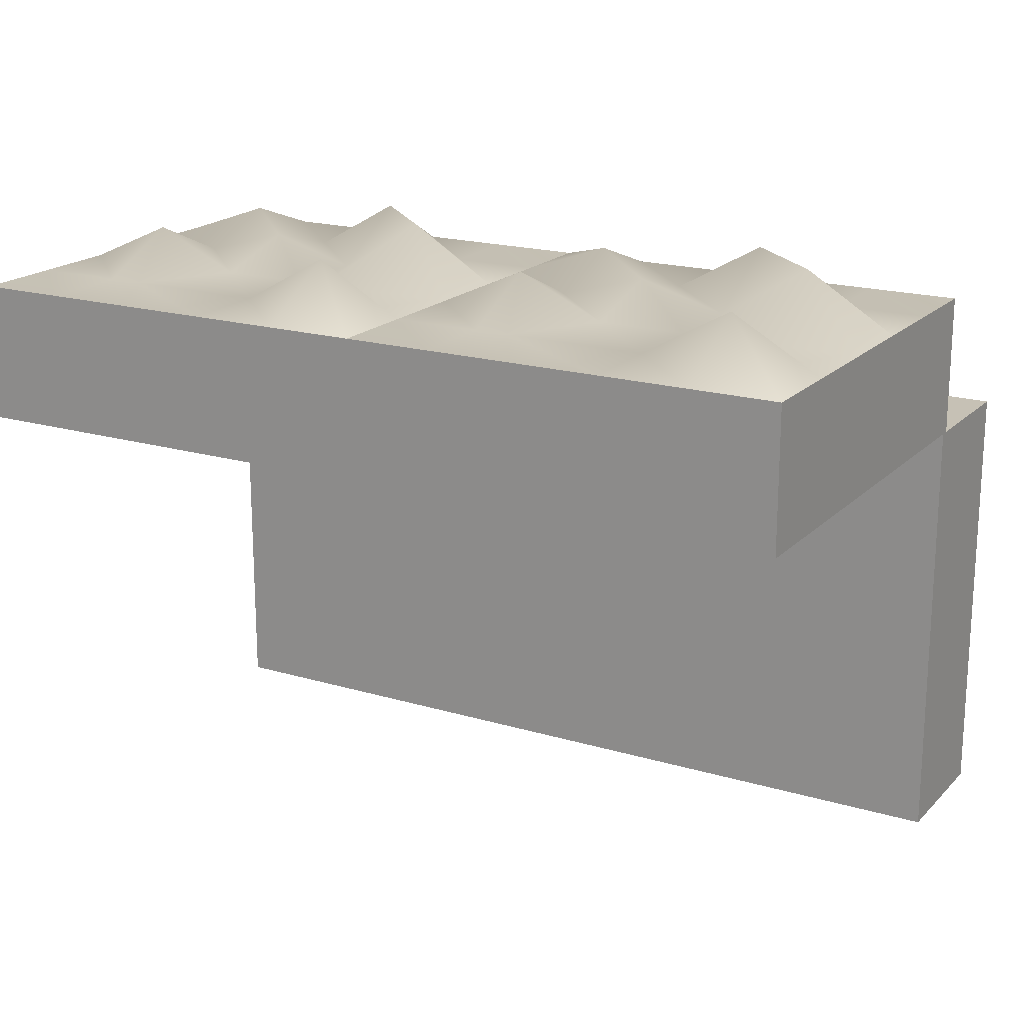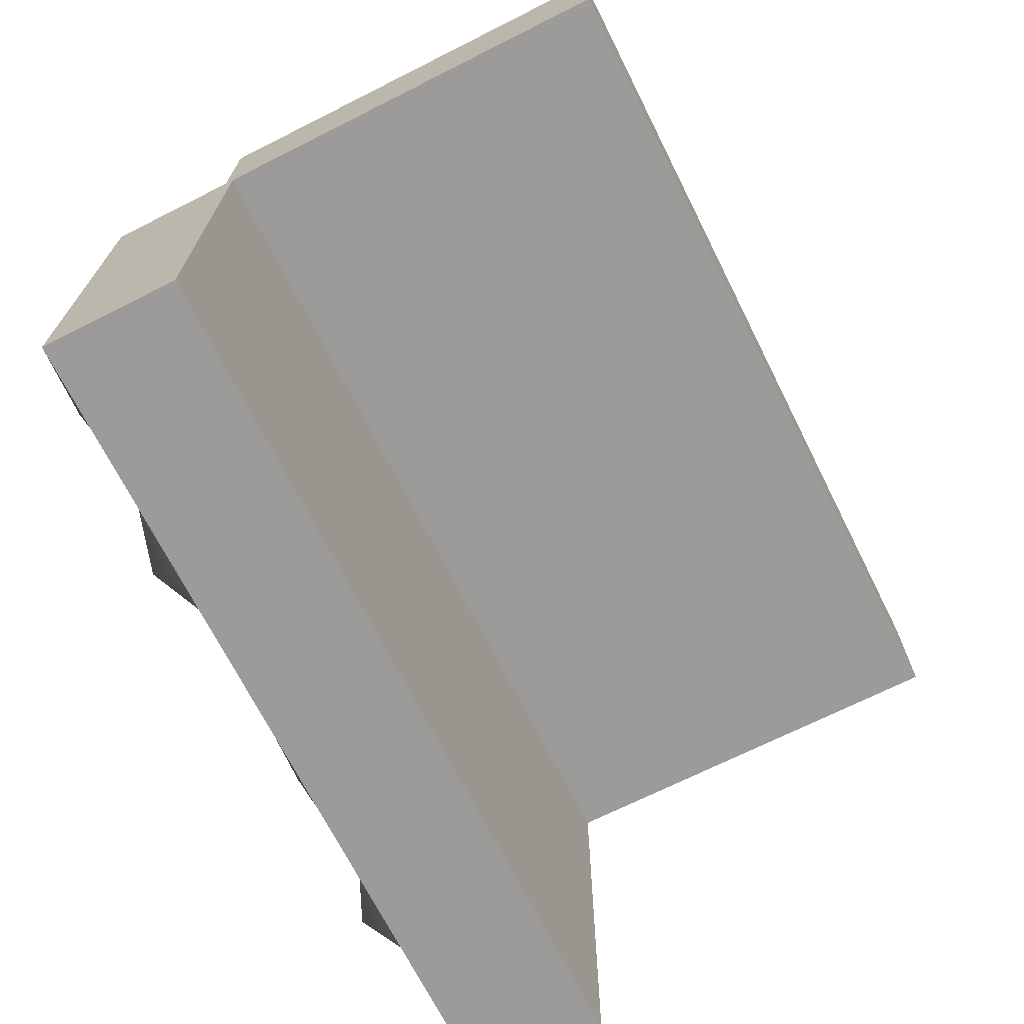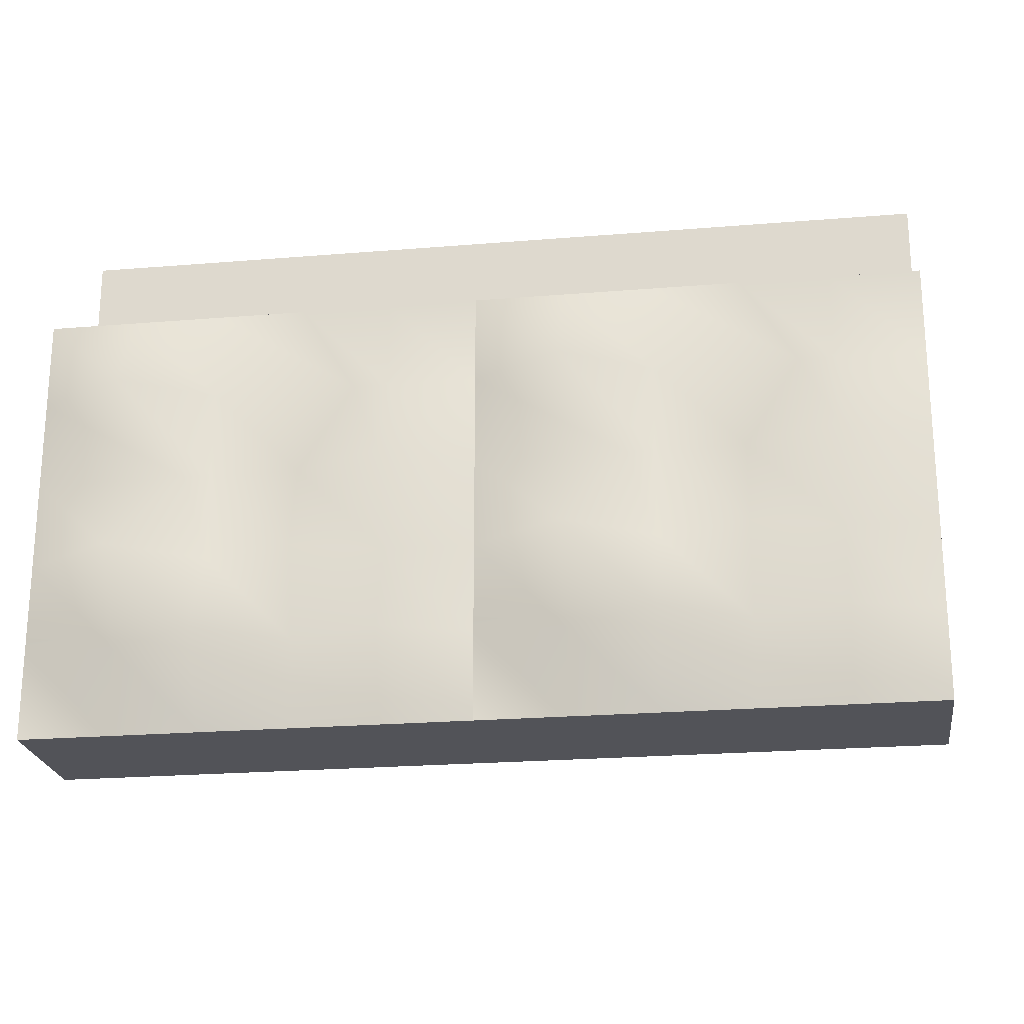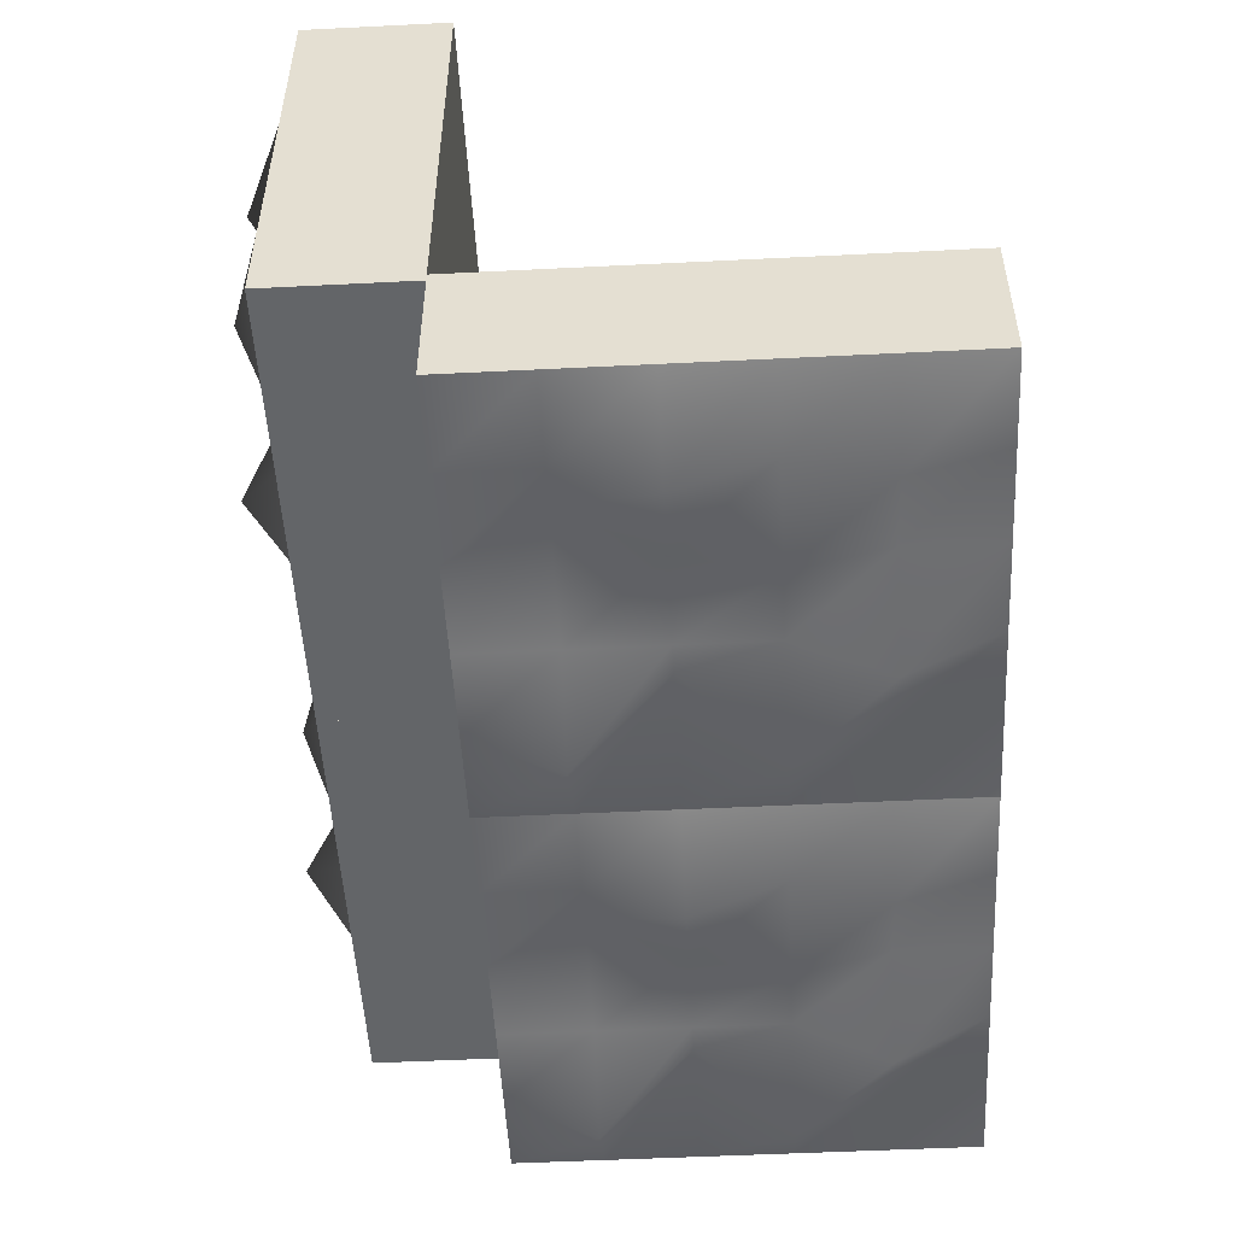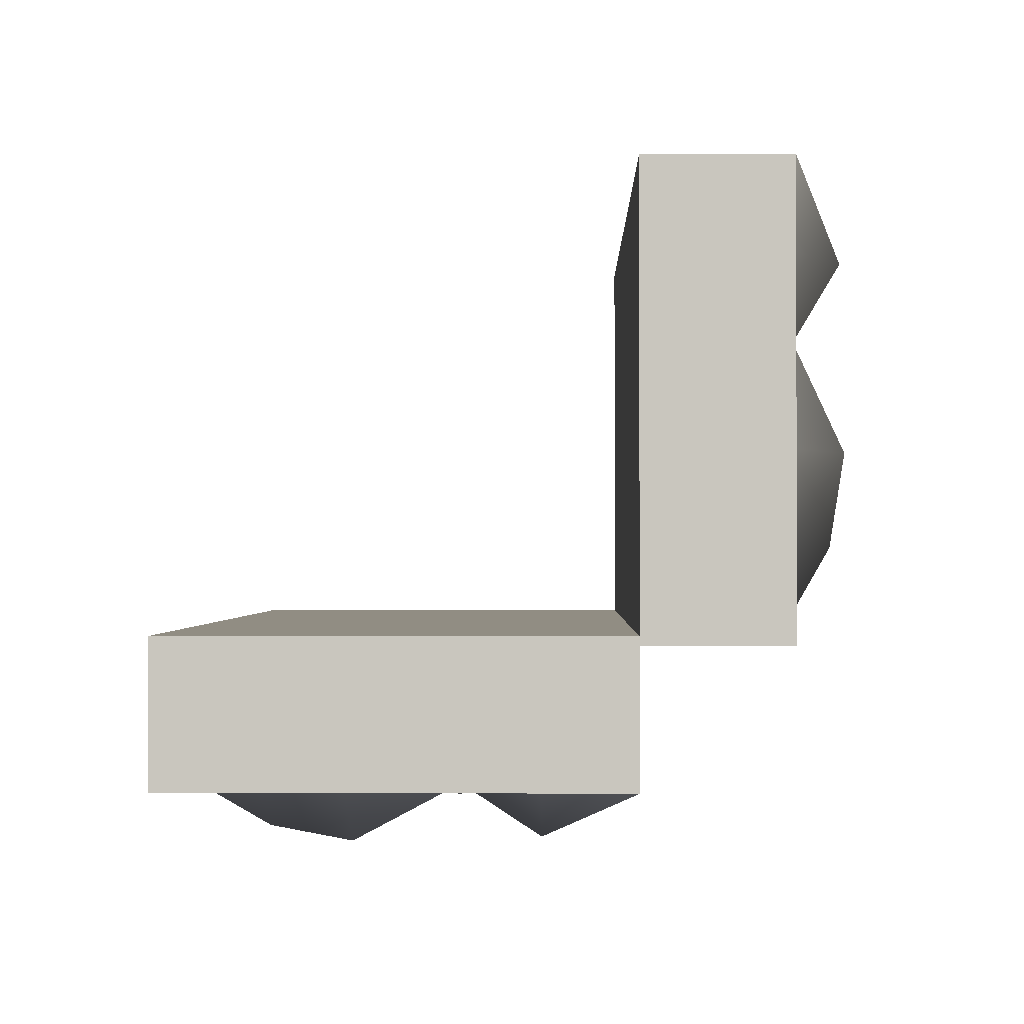
<metadata>
{"format":"obj","ext":"obj","renderer":"f3d","projection":"perspective","resolution":1024,"background":"white","views":[{"elev":18.7,"azim":29.7,"up":"+Y"},{"elev":-69.8,"azim":-63.3,"up":"+Y"},{"elev":-22.7,"azim":-171.9,"up":"+Y"},{"elev":-51.4,"azim":-86.9,"up":"+Z"},{"elev":-1.0,"azim":91.2,"up":"+Z"}]}
</metadata>
<code>
v -0.5001 0.1589 0.001759
v -0.5001 0.1589 0.1018
v -0.5001 0.1589 0.2018
v -0.5001 0.1589 0.3018
v -0.5001 0.1589 0.4018
v -0.5001 0.1589 0.5018
v -0.5001 -8.8e-05 0.001759
v -0.5001 -8.8e-05 0.1018
v -0.5001 -8.8e-05 0.2018
v -0.5001 -8.8e-05 0.3018
v -0.5001 -8.8e-05 0.4018
v -0.5001 -8.8e-05 0.5018
v -0.4001 -0.00011 0.001759
v -0.4001 -0.00011 0.1018
v -0.4001 -0.00011 0.2018
v -0.4001 -0.00011 0.3018
v -0.4001 -0.00011 0.4018
v -0.4001 -0.00011 0.5018
v -0.3001 -0.000131 0.001759
v -0.3001 -0.000131 0.1018
v -0.3001 -0.000131 0.2018
v -0.3001 -0.000131 0.3018
v -0.3001 -0.000131 0.4018
v -0.3001 -0.000131 0.5018
v -0.2001 -0.000152 0.001759
v -0.2001 -0.000152 0.1018
v -0.2001 -0.000152 0.2018
v -0.2001 -0.000152 0.3018
v -0.2001 -0.000152 0.4018
v -0.2001 -0.000152 0.5018
v -0.1001 -0.000174 0.001759
v -0.1001 -0.000174 0.1018
v -0.1001 -0.000174 0.2018
v -0.1001 -0.000174 0.3018
v -0.1001 -0.000174 0.4018
v -0.1001 -0.000174 0.5018
v -0.000116 -0.000195 0.001759
v -0.000116 -0.000195 0.1018
v -0.000116 -0.000195 0.2018
v -0.000116 -0.000195 0.3018
v -0.000116 -0.000195 0.4018
v -0.000116 -0.000195 0.5018
v -8.2e-05 0.1588 0.001759
v -8.2e-05 0.1588 0.1018
v -8.2e-05 0.1588 0.2018
v -8.2e-05 0.1588 0.3018
v -8.2e-05 0.1588 0.4018
v -8.2e-05 0.1588 0.5018
v -0.1001 0.1588 0.001759
v -0.1001 0.1588 0.1018
v -0.1001 0.22 0.2018
v -0.1685 0.1589 0.3018
v -0.1001 0.2152 0.4018
v -0.1001 0.1588 0.5018
v -0.2001 0.1589 0.001759
v -0.2001 0.216 0.1018
v -0.2001 0.1589 0.2018
v -0.2001 0.1589 0.3018
v -0.2001 0.1589 0.4018
v -0.2001 0.1589 0.5018
v -0.3001 0.1589 0.001759
v -0.3001 0.1589 0.1018
v -0.3001 0.1875 0.2018
v -0.3001 0.1589 0.3018
v -0.3608 0.1589 0.4018
v -0.3001 0.1589 0.5018
v -0.4001 0.1589 0.001759
v -0.4001 0.194 0.1018
v -0.4001 0.1589 0.2018
v -0.4001 0.2038 0.3018
v -0.4001 0.1589 0.4018
v -0.4001 0.1589 0.5018
v -8.2e-05 0.1588 0.001759
v -8.2e-05 0.1588 0.1018
v -8.2e-05 0.1588 0.2018
v -8.2e-05 0.1588 0.3018
v -8.2e-05 0.1588 0.4018
v -8.2e-05 0.1588 0.5018
v -0.000116 -0.000195 0.001759
v -0.000116 -0.000195 0.1018
v -0.000116 -0.000195 0.2018
v -0.000116 -0.000195 0.3018
v -0.000116 -0.000195 0.4018
v -0.000116 -0.000195 0.5018
v 0.09988 -0.000217 0.001759
v 0.09988 -0.000217 0.1018
v 0.09988 -0.000217 0.2018
v 0.09988 -0.000217 0.3018
v 0.09988 -0.000217 0.4018
v 0.09988 -0.000217 0.5018
v 0.1999 -0.000238 0.001759
v 0.1999 -0.000238 0.1018
v 0.1999 -0.000238 0.2018
v 0.1999 -0.000238 0.3018
v 0.1999 -0.000238 0.4018
v 0.1999 -0.000238 0.5018
v 0.2999 -0.000259 0.001759
v 0.2999 -0.000259 0.1018
v 0.2999 -0.000259 0.2018
v 0.2999 -0.000259 0.3018
v 0.2999 -0.000259 0.4018
v 0.2999 -0.000259 0.5018
v 0.3999 -0.000281 0.001759
v 0.3999 -0.000281 0.1018
v 0.3999 -0.000281 0.2018
v 0.3999 -0.000281 0.3018
v 0.3999 -0.000281 0.4018
v 0.3999 -0.000281 0.5018
v 0.4999 -0.000302 0.001759
v 0.4999 -0.000302 0.1018
v 0.4999 -0.000302 0.2018
v 0.4999 -0.000302 0.3018
v 0.4999 -0.000302 0.4018
v 0.4999 -0.000302 0.5018
v 0.4999 0.1587 0.001759
v 0.4999 0.1587 0.1018
v 0.4999 0.1587 0.2018
v 0.4999 0.1587 0.3018
v 0.4999 0.1587 0.4018
v 0.4999 0.1587 0.5018
v 0.3999 0.1587 0.001759
v 0.3999 0.1587 0.1018
v 0.3999 0.2199 0.2018
v 0.3315 0.1588 0.3018
v 0.3999 0.2151 0.4018
v 0.3999 0.1587 0.5018
v 0.2999 0.1588 0.001759
v 0.2999 0.2159 0.1018
v 0.2999 0.1588 0.2018
v 0.2999 0.1588 0.3018
v 0.2999 0.1588 0.4018
v 0.2999 0.1588 0.5018
v 0.1999 0.1588 0.001759
v 0.1999 0.1588 0.1018
v 0.1999 0.1874 0.2018
v 0.1999 0.1588 0.3018
v 0.1392 0.1588 0.4018
v 0.1999 0.1588 0.5018
v 0.09992 0.1588 0.001759
v 0.09993 0.1938 0.1018
v 0.09992 0.1588 0.2018
v 0.09993 0.2037 0.3018
v 0.09992 0.1588 0.4018
v 0.09992 0.1588 0.5018
v -0.5001 -0.5002 -0.1474
v -0.5001 -0.4002 -0.1474
v -0.5001 -0.3002 -0.1474
v -0.5001 -0.2002 -0.1474
v -0.5001 -0.1002 -0.1474
v -0.5001 -0.000195 -0.1474
v -0.5001 -0.5002 0.01158
v -0.5001 -0.4002 0.01158
v -0.5001 -0.3002 0.01158
v -0.5001 -0.2002 0.01158
v -0.5001 -0.1002 0.01158
v -0.5001 -0.000195 0.01158
v -0.4001 -0.5002 0.0116
v -0.4001 -0.4002 0.0116
v -0.4001 -0.3002 0.0116
v -0.4001 -0.2002 0.0116
v -0.4001 -0.1002 0.0116
v -0.4001 -0.000195 0.0116
v -0.3001 -0.5002 0.01162
v -0.3001 -0.4002 0.01162
v -0.3001 -0.3002 0.01162
v -0.3001 -0.2002 0.01162
v -0.3001 -0.1002 0.01162
v -0.3001 -0.000195 0.01162
v -0.2001 -0.5002 0.01164
v -0.2001 -0.4002 0.01164
v -0.2001 -0.3002 0.01164
v -0.2001 -0.2002 0.01164
v -0.2001 -0.1002 0.01164
v -0.2001 -0.000195 0.01164
v -0.1001 -0.5002 0.01167
v -0.1001 -0.4002 0.01167
v -0.1001 -0.3002 0.01167
v -0.1001 -0.2002 0.01167
v -0.1001 -0.1002 0.01167
v -0.1001 -0.000195 0.01167
v -0.000116 -0.5002 0.01169
v -0.000116 -0.4002 0.01169
v -0.000116 -0.3002 0.01169
v -0.000116 -0.2002 0.01169
v -0.000116 -0.1002 0.01169
v -0.000116 -0.000195 0.01169
v -8.2e-05 -0.5002 -0.1473
v -8.2e-05 -0.4002 -0.1473
v -8.2e-05 -0.3002 -0.1473
v -8.2e-05 -0.2002 -0.1473
v -8.2e-05 -0.1002 -0.1473
v -8.2e-05 -0.000195 -0.1473
v -0.1001 -0.5002 -0.1474
v -0.1001 -0.4002 -0.1474
v -0.1001 -0.3002 -0.2085
v -0.1685 -0.2002 -0.1474
v -0.1001 -0.1002 -0.2037
v -0.1001 -0.000195 -0.1474
v -0.2001 -0.5002 -0.1474
v -0.2001 -0.4002 -0.2045
v -0.2001 -0.3002 -0.1474
v -0.2001 -0.2002 -0.1474
v -0.2001 -0.1002 -0.1474
v -0.2001 -0.000195 -0.1474
v -0.3001 -0.5002 -0.1474
v -0.3001 -0.4002 -0.1474
v -0.3001 -0.3002 -0.176
v -0.3001 -0.2002 -0.1474
v -0.3608 -0.1002 -0.1474
v -0.3001 -0.000195 -0.1474
v -0.4001 -0.5002 -0.1474
v -0.4001 -0.4002 -0.1825
v -0.4001 -0.3002 -0.1474
v -0.4001 -0.2002 -0.1923
v -0.4001 -0.1002 -0.1474
v -0.4001 -0.000195 -0.1474
v -8.2e-05 -0.5002 -0.1473
v -8.2e-05 -0.4002 -0.1473
v -8.2e-05 -0.3002 -0.1473
v -8.2e-05 -0.2002 -0.1473
v -8.2e-05 -0.1002 -0.1473
v -8.2e-05 -0.000195 -0.1473
v -0.000116 -0.5002 0.01169
v -0.000116 -0.4002 0.01169
v -0.000116 -0.3002 0.01169
v -0.000116 -0.2002 0.01169
v -0.000116 -0.1002 0.01169
v -0.000116 -0.000195 0.01169
v 0.09988 -0.5002 0.01171
v 0.09988 -0.4002 0.01171
v 0.09988 -0.3002 0.01171
v 0.09988 -0.2002 0.01171
v 0.09988 -0.1002 0.01171
v 0.09988 -0.000195 0.01171
v 0.1999 -0.5002 0.01173
v 0.1999 -0.4002 0.01173
v 0.1999 -0.3002 0.01173
v 0.1999 -0.2002 0.01173
v 0.1999 -0.1002 0.01173
v 0.1999 -0.000195 0.01173
v 0.2999 -0.5002 0.01175
v 0.2999 -0.4002 0.01175
v 0.2999 -0.3002 0.01175
v 0.2999 -0.2002 0.01175
v 0.2999 -0.1002 0.01175
v 0.2999 -0.000195 0.01175
v 0.3999 -0.5002 0.01177
v 0.3999 -0.4002 0.01177
v 0.3999 -0.3002 0.01177
v 0.3999 -0.2002 0.01177
v 0.3999 -0.1002 0.01177
v 0.3999 -0.000195 0.01177
v 0.4999 -0.5002 0.01179
v 0.4999 -0.4002 0.01179
v 0.4999 -0.3002 0.01179
v 0.4999 -0.2002 0.01179
v 0.4999 -0.1002 0.01179
v 0.4999 -0.000195 0.01179
v 0.4999 -0.5002 -0.1472
v 0.4999 -0.4002 -0.1472
v 0.4999 -0.3002 -0.1472
v 0.4999 -0.2002 -0.1472
v 0.4999 -0.1002 -0.1472
v 0.4999 -0.000195 -0.1472
v 0.3999 -0.5002 -0.1473
v 0.3999 -0.4002 -0.1473
v 0.3999 -0.3002 -0.2084
v 0.3315 -0.2002 -0.1473
v 0.3999 -0.1002 -0.2036
v 0.3999 -0.000195 -0.1473
v 0.2999 -0.5002 -0.1473
v 0.2999 -0.4002 -0.2044
v 0.2999 -0.3002 -0.1473
v 0.2999 -0.2002 -0.1473
v 0.2999 -0.1002 -0.1473
v 0.2999 -0.000195 -0.1473
v 0.1999 -0.5002 -0.1473
v 0.1999 -0.4002 -0.1473
v 0.1999 -0.3002 -0.1759
v 0.1999 -0.2002 -0.1473
v 0.1392 -0.1002 -0.1473
v 0.1999 -0.000195 -0.1473
v 0.09992 -0.5002 -0.1473
v 0.09993 -0.4002 -0.1824
v 0.09992 -0.3002 -0.1473
v 0.09993 -0.2002 -0.1922
v 0.09992 -0.1002 -0.1473
v 0.09992 -0.000195 -0.1473
o 0000_1100
f 7 8 2 1
f 8 9 3 2
f 9 10 4 3
f 10 11 5 4
f 11 12 6 5
f 13 14 8 7
f 19 20 14 13
f 25 26 20 19
f 31 32 26 25
f 37 38 32 31
f 14 15 9 8
f 20 21 15 14
f 26 27 21 20
f 32 33 27 26
f 38 39 33 32
f 15 16 10 9
f 21 22 16 15
f 27 28 22 21
f 33 34 28 27
f 39 40 34 33
f 16 17 11 10
f 22 23 17 16
f 28 29 23 22
f 34 35 29 28
f 40 41 35 34
f 17 18 12 11
f 23 24 18 17
f 29 30 24 23
f 35 36 30 29
f 41 42 36 35
f 43 44 38 37
f 44 45 39 38
f 45 46 40 39
f 46 47 41 40
f 47 48 42 41
f 49 50 44 43
f 55 56 50 49
f 61 62 56 55
f 67 68 62 61
f 1 2 68 67
f 50 51 45 44
f 56 57 51 50
f 62 63 57 56
f 68 69 63 62
f 2 3 69 68
f 51 52 46 45
f 57 58 52 51
f 63 64 58 57
f 69 70 64 63
f 3 4 70 69
f 52 53 47 46
f 58 59 53 52
f 64 65 59 58
f 70 71 65 64
f 4 5 71 70
f 53 54 48 47
f 59 60 54 53
f 65 66 60 59
f 71 72 66 65
f 5 6 72 71
f 12 18 72 6
f 18 24 66 72
f 24 30 60 66
f 30 36 54 60
f 36 42 48 54
f 37 31 49 43
f 31 25 55 49
f 25 19 61 55
f 19 13 67 61
f 13 7 1 67
f 79 80 74 73
f 80 81 75 74
f 81 82 76 75
f 82 83 77 76
f 83 84 78 77
f 85 86 80 79
f 91 92 86 85
f 97 98 92 91
f 103 104 98 97
f 109 110 104 103
f 86 87 81 80
f 92 93 87 86
f 98 99 93 92
f 104 105 99 98
f 110 111 105 104
f 87 88 82 81
f 93 94 88 87
f 99 100 94 93
f 105 106 100 99
f 111 112 106 105
f 88 89 83 82
f 94 95 89 88
f 100 101 95 94
f 106 107 101 100
f 112 113 107 106
f 89 90 84 83
f 95 96 90 89
f 101 102 96 95
f 107 108 102 101
f 113 114 108 107
f 115 116 110 109
f 116 117 111 110
f 117 118 112 111
f 118 119 113 112
f 119 120 114 113
f 121 122 116 115
f 127 128 122 121
f 133 134 128 127
f 139 140 134 133
f 73 74 140 139
f 122 123 117 116
f 128 129 123 122
f 134 135 129 128
f 140 141 135 134
f 74 75 141 140
f 123 124 118 117
f 129 130 124 123
f 135 136 130 129
f 141 142 136 135
f 75 76 142 141
f 124 125 119 118
f 130 131 125 124
f 136 137 131 130
f 142 143 137 136
f 76 77 143 142
f 125 126 120 119
f 131 132 126 125
f 137 138 132 131
f 143 144 138 137
f 77 78 144 143
f 84 90 144 78
f 90 96 138 144
f 96 102 132 138
f 102 108 126 132
f 108 114 120 126
f 109 103 121 115
f 103 97 127 121
f 97 91 133 127
f 91 85 139 133
f 85 79 73 139
f 151 152 146 145
f 152 153 147 146
f 153 154 148 147
f 154 155 149 148
f 155 156 150 149
f 157 158 152 151
f 163 164 158 157
f 169 170 164 163
f 175 176 170 169
f 181 182 176 175
f 158 159 153 152
f 164 165 159 158
f 170 171 165 164
f 176 177 171 170
f 182 183 177 176
f 159 160 154 153
f 165 166 160 159
f 171 172 166 165
f 177 178 172 171
f 183 184 178 177
f 160 161 155 154
f 166 167 161 160
f 172 173 167 166
f 178 179 173 172
f 184 185 179 178
f 161 162 156 155
f 167 168 162 161
f 173 174 168 167
f 179 180 174 173
f 185 186 180 179
f 187 188 182 181
f 188 189 183 182
f 189 190 184 183
f 190 191 185 184
f 191 192 186 185
f 193 194 188 187
f 199 200 194 193
f 205 206 200 199
f 211 212 206 205
f 145 146 212 211
f 194 195 189 188
f 200 201 195 194
f 206 207 201 200
f 212 213 207 206
f 146 147 213 212
f 195 196 190 189
f 201 202 196 195
f 207 208 202 201
f 213 214 208 207
f 147 148 214 213
f 196 197 191 190
f 202 203 197 196
f 208 209 203 202
f 214 215 209 208
f 148 149 215 214
f 197 198 192 191
f 203 204 198 197
f 209 210 204 203
f 215 216 210 209
f 149 150 216 215
f 156 162 216 150
f 162 168 210 216
f 168 174 204 210
f 174 180 198 204
f 180 186 192 198
f 181 175 193 187
f 175 169 199 193
f 169 163 205 199
f 163 157 211 205
f 157 151 145 211
f 223 224 218 217
f 224 225 219 218
f 225 226 220 219
f 226 227 221 220
f 227 228 222 221
f 229 230 224 223
f 235 236 230 229
f 241 242 236 235
f 247 248 242 241
f 253 254 248 247
f 230 231 225 224
f 236 237 231 230
f 242 243 237 236
f 248 249 243 242
f 254 255 249 248
f 231 232 226 225
f 237 238 232 231
f 243 244 238 237
f 249 250 244 243
f 255 256 250 249
f 232 233 227 226
f 238 239 233 232
f 244 245 239 238
f 250 251 245 244
f 256 257 251 250
f 233 234 228 227
f 239 240 234 233
f 245 246 240 239
f 251 252 246 245
f 257 258 252 251
f 259 260 254 253
f 260 261 255 254
f 261 262 256 255
f 262 263 257 256
f 263 264 258 257
f 265 266 260 259
f 271 272 266 265
f 277 278 272 271
f 283 284 278 277
f 217 218 284 283
f 266 267 261 260
f 272 273 267 266
f 278 279 273 272
f 284 285 279 278
f 218 219 285 284
f 267 268 262 261
f 273 274 268 267
f 279 280 274 273
f 285 286 280 279
f 219 220 286 285
f 268 269 263 262
f 274 275 269 268
f 280 281 275 274
f 286 287 281 280
f 220 221 287 286
f 269 270 264 263
f 275 276 270 269
f 281 282 276 275
f 287 288 282 281
f 221 222 288 287
f 228 234 288 222
f 234 240 282 288
f 240 246 276 282
f 246 252 270 276
f 252 258 264 270
f 253 247 265 259
f 247 241 271 265
f 241 235 277 271
f 235 229 283 277
f 229 223 217 283

</code>
